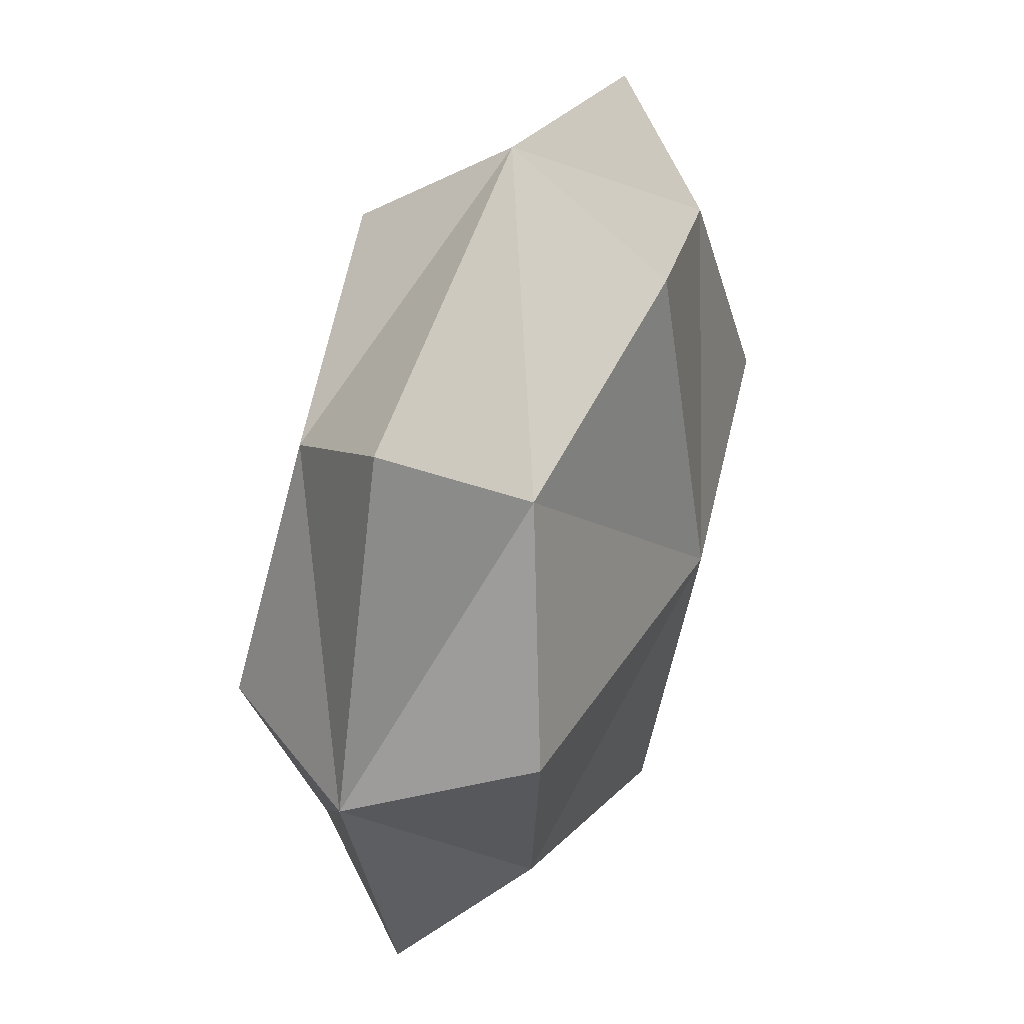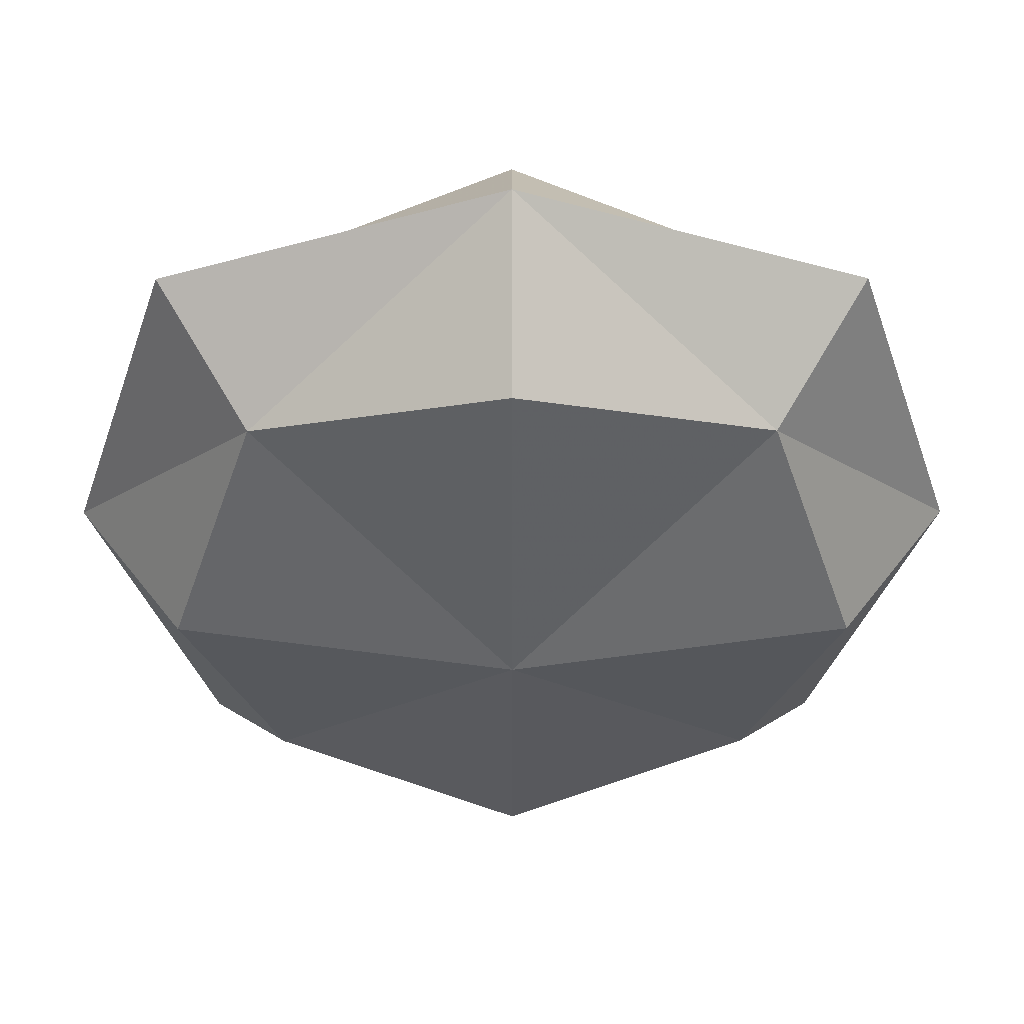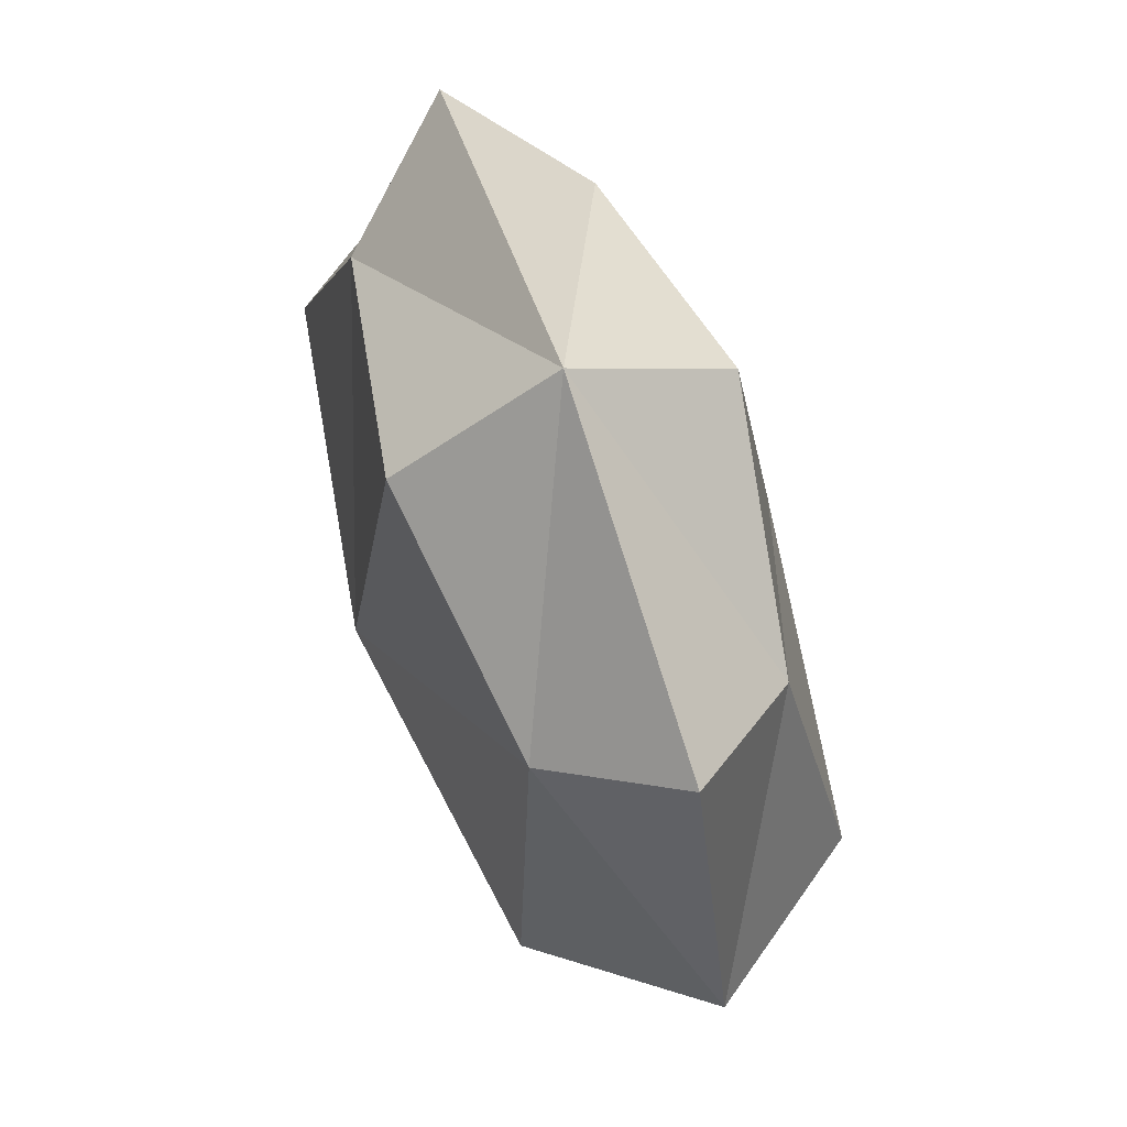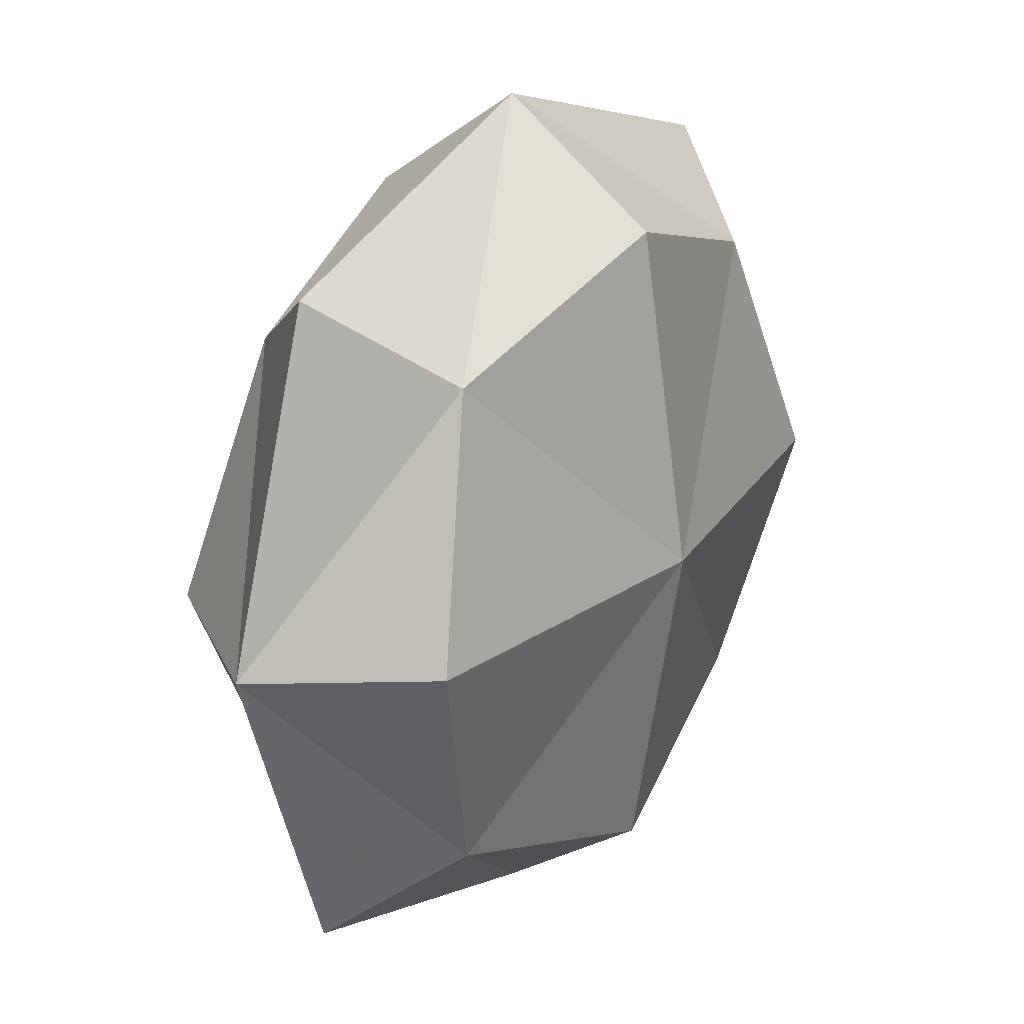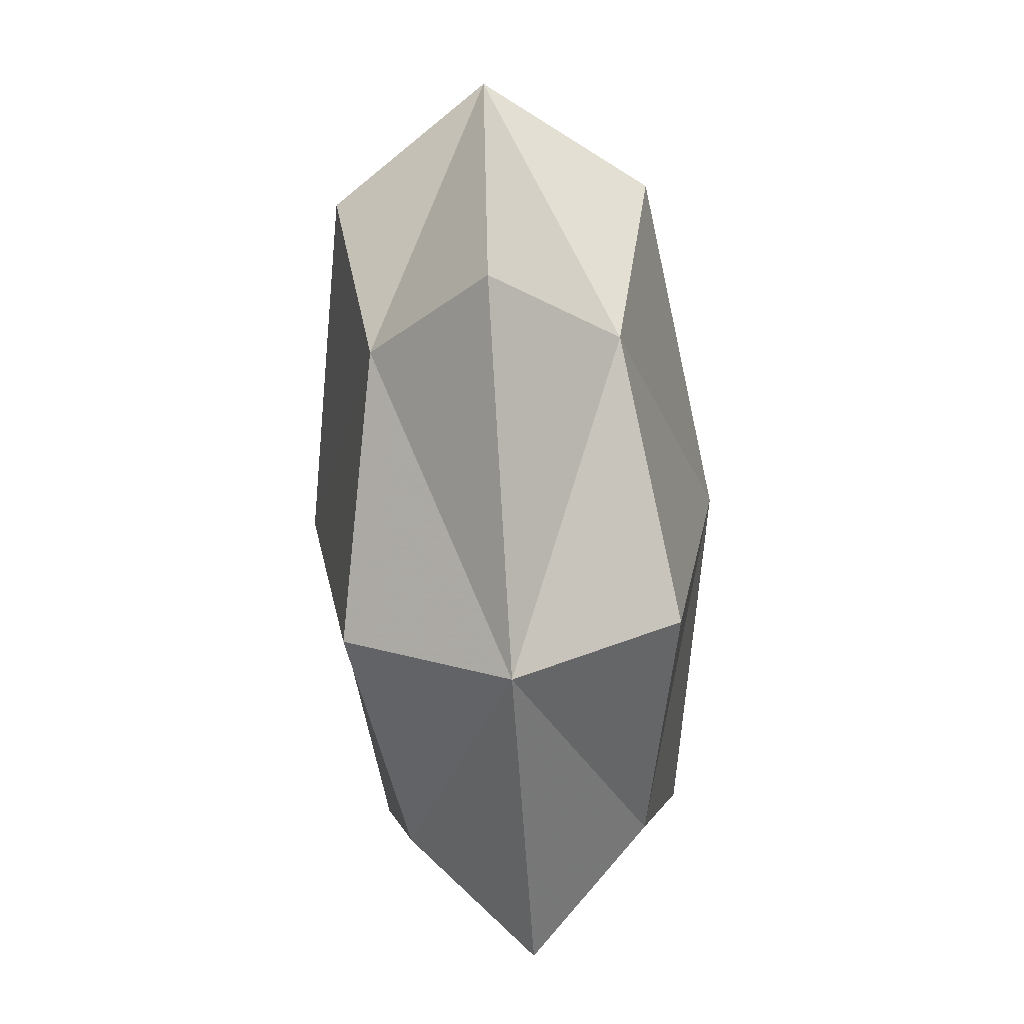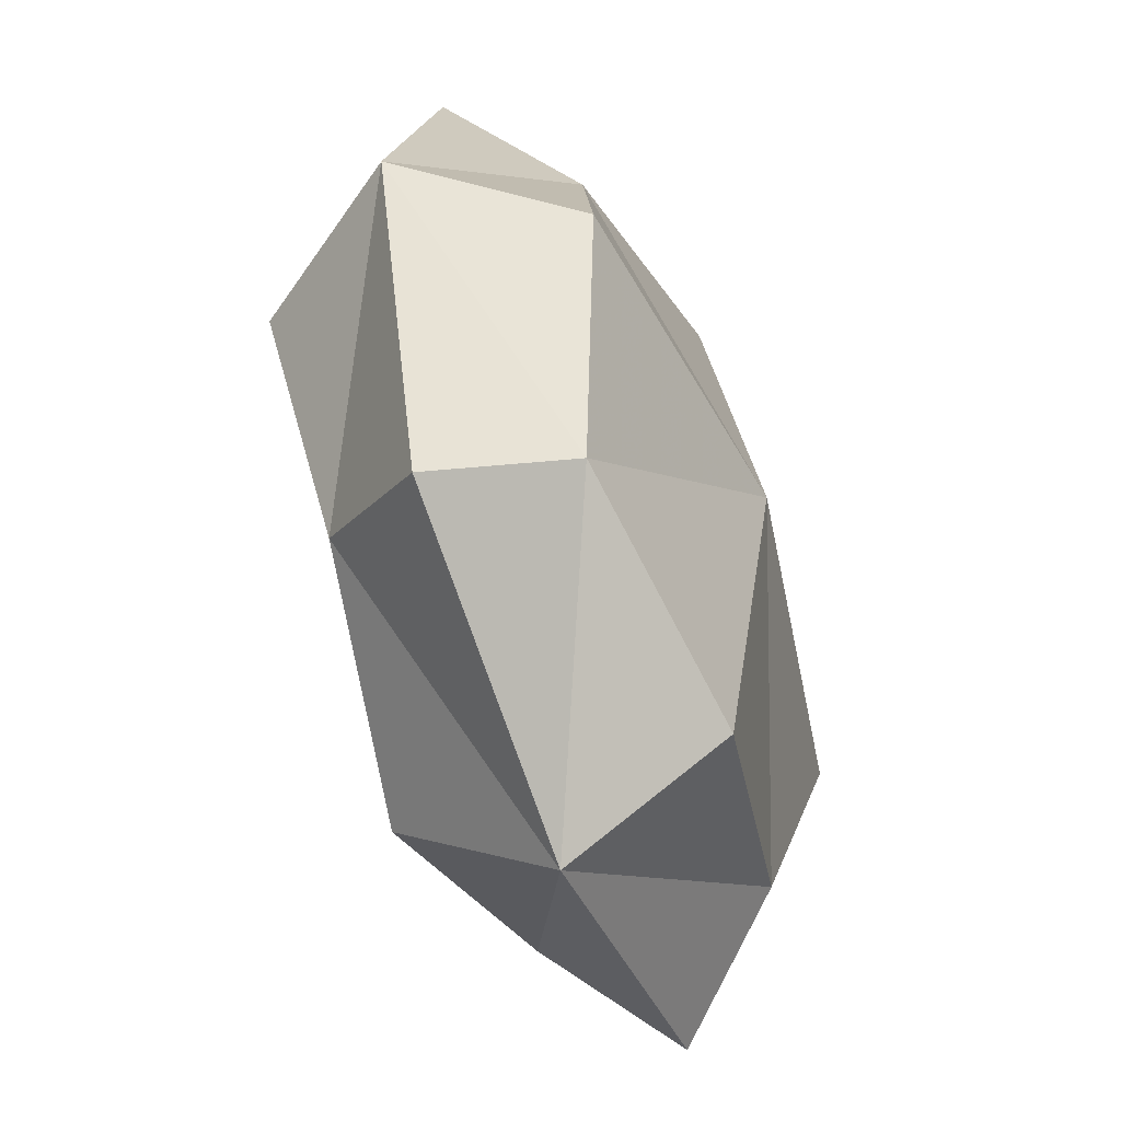
<metadata>
{"format":"obj","ext":"obj","renderer":"f3d","projection":"perspective","resolution":1024,"background":"white","views":[{"elev":41.0,"azim":110.7,"up":"+Z"},{"elev":49.1,"azim":-0.1,"up":"+Z"},{"elev":69.7,"azim":71.2,"up":"+Z"},{"elev":25.0,"azim":124.1,"up":"+Z"},{"elev":-70.9,"azim":-86.4,"up":"+Z"},{"elev":-55.5,"azim":-69.7,"up":"+Z"}]}
</metadata>
<code>
o Rune
v -0.1 -0.00118 0
v -4e-06 -0.00118 -0.1
v 0.1 -0.00118 0
v -4e-06 -0.00118 0.1
v -4e-06 -0.04737 0
v -4e-06 0.04501 0
v -0.075 0.03346 0
v -0.075 -0.00118 -0.075
v -0.075 -0.03582 0
v -0.075 -0.00118 0.075
v -4e-06 0.03346 -0.075
v 0.075 -0.00118 -0.075
v -4e-06 -0.03582 -0.075
v 0.075 0.03346 0
v 0.075 -0.00118 0.075
v 0.075 -0.03582 0
v -4e-06 0.03346 0.075
v -4e-06 -0.03582 0.075
v -0.05556 -0.02684 0.05556
v -0.05556 -0.02684 -0.05556
v 0.05555 -0.02684 -0.05556
v 0.05555 -0.02684 0.05556
v -0.05556 0.02448 0.05556
v -0.05556 0.02448 -0.05556
v 0.05555 0.02448 -0.05556
v 0.05555 0.02448 0.05556
f 1 10 23 7
f 1 7 24 8
f 1 8 20 9
f 1 9 19 10
f 2 8 24 11
f 2 11 25 12
f 2 12 21 13
f 2 13 20 8
f 3 12 25 14
f 3 14 26 15
f 3 15 22 16
f 3 16 21 12
f 4 15 26 17
f 4 17 23 10
f 4 10 19 18
f 4 18 22 15
f 5 18 19 9
f 5 9 20 13
f 5 13 21 16
f 5 16 22 18
f 6 17 26 14
f 6 14 25 11
f 6 11 24 7
f 6 7 23 17

</code>
